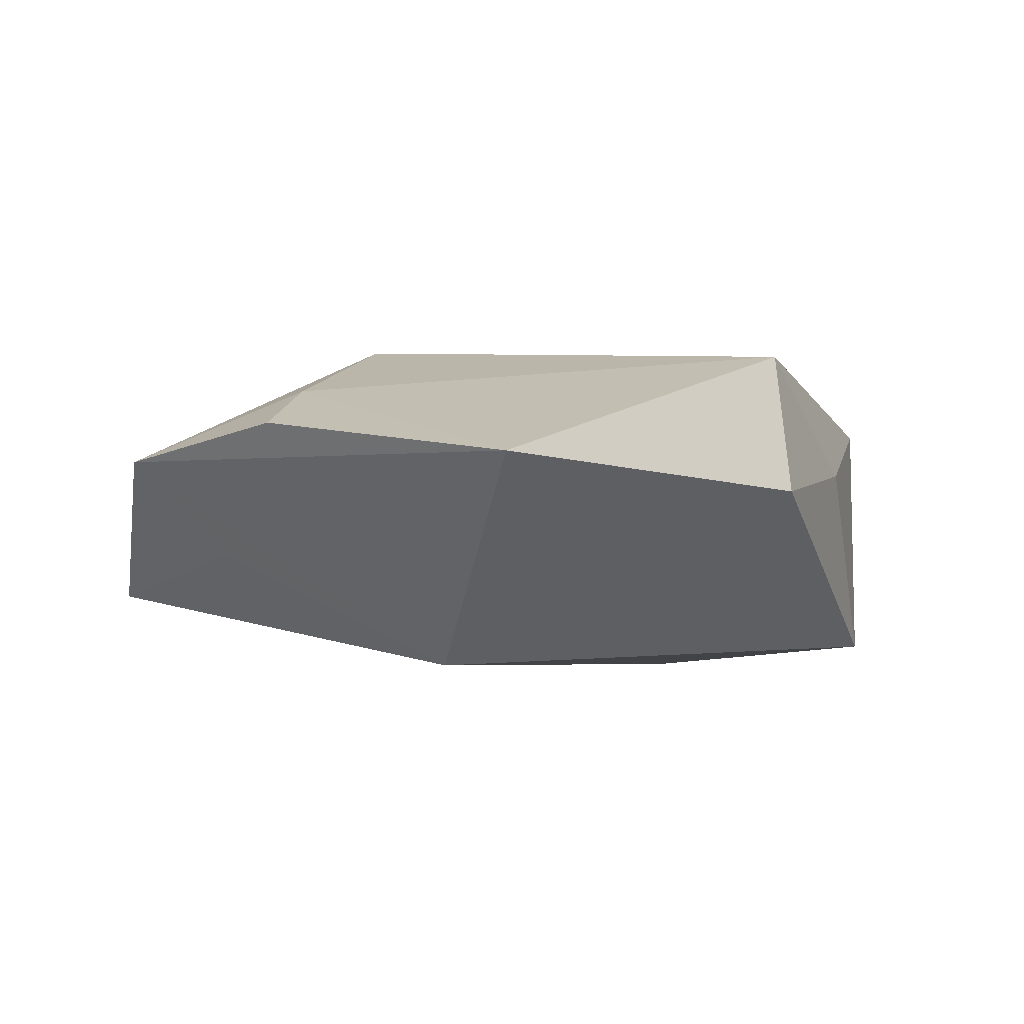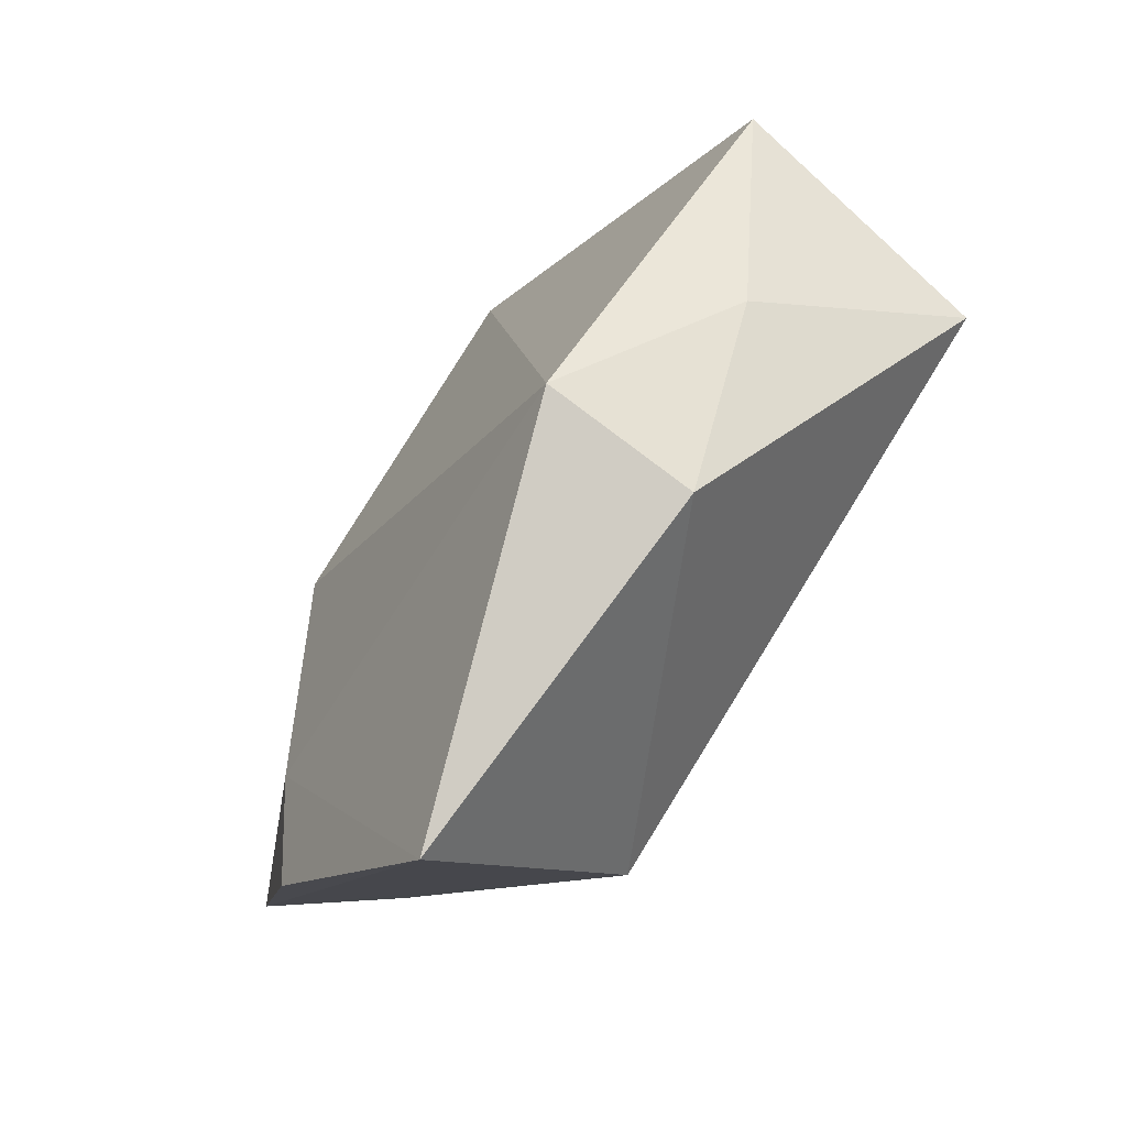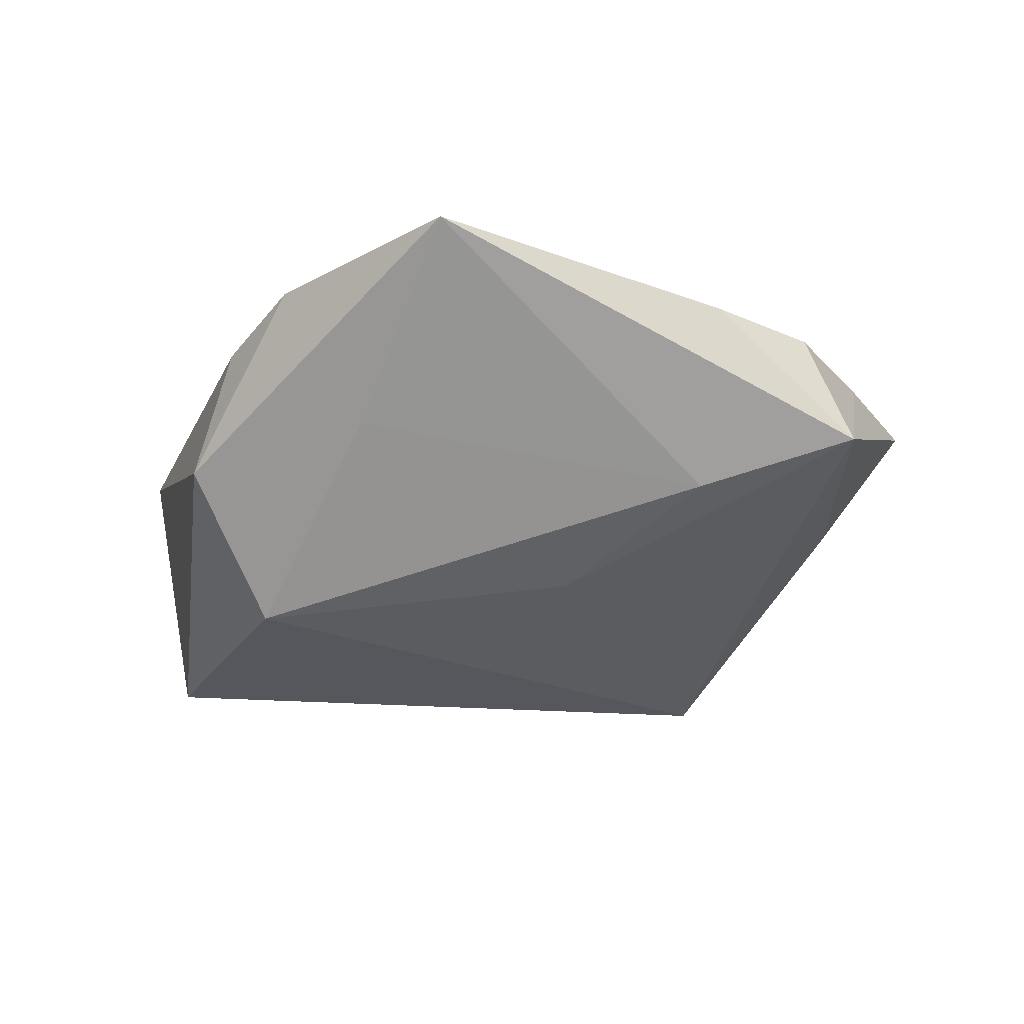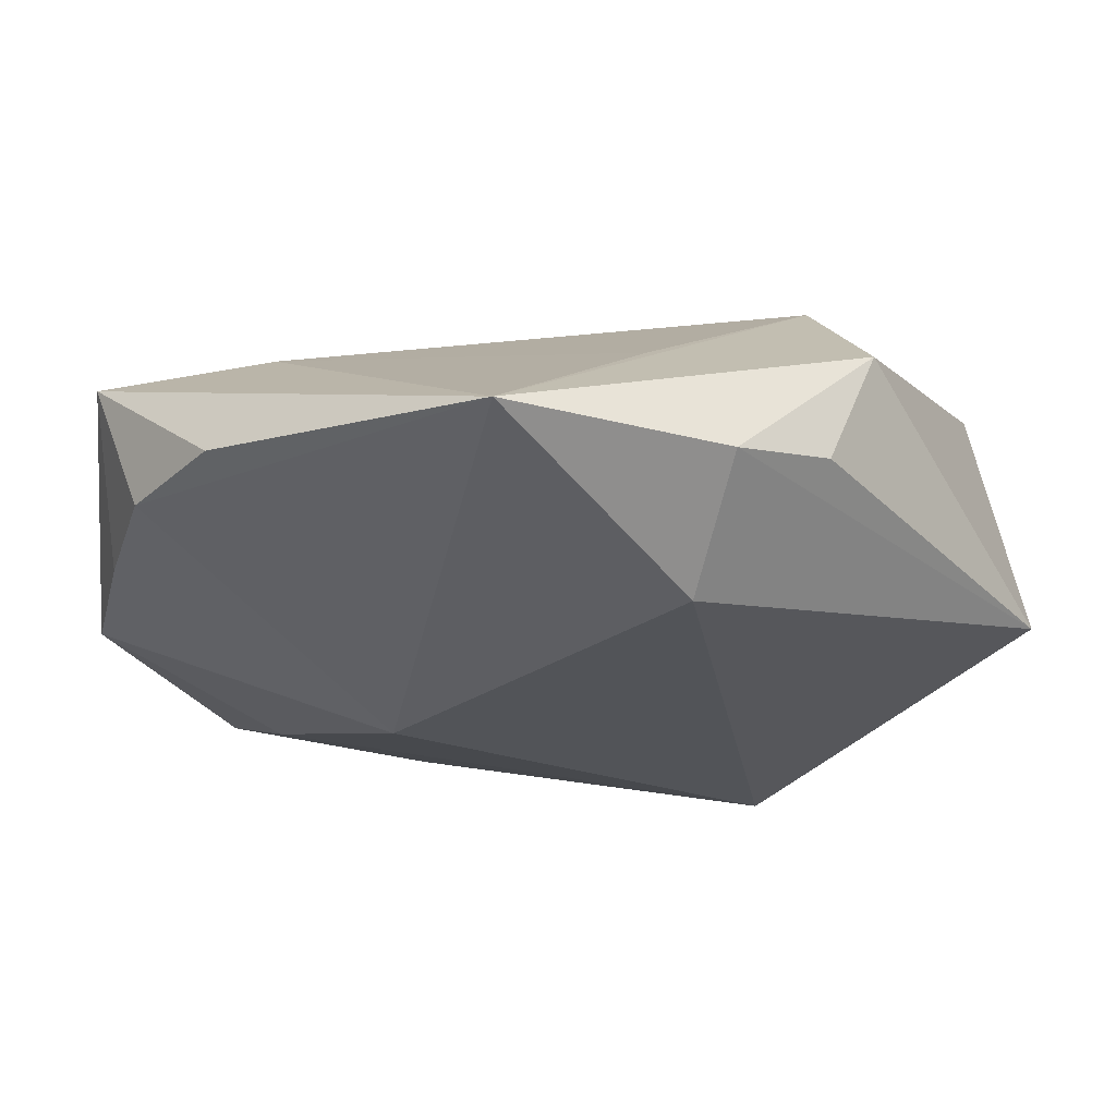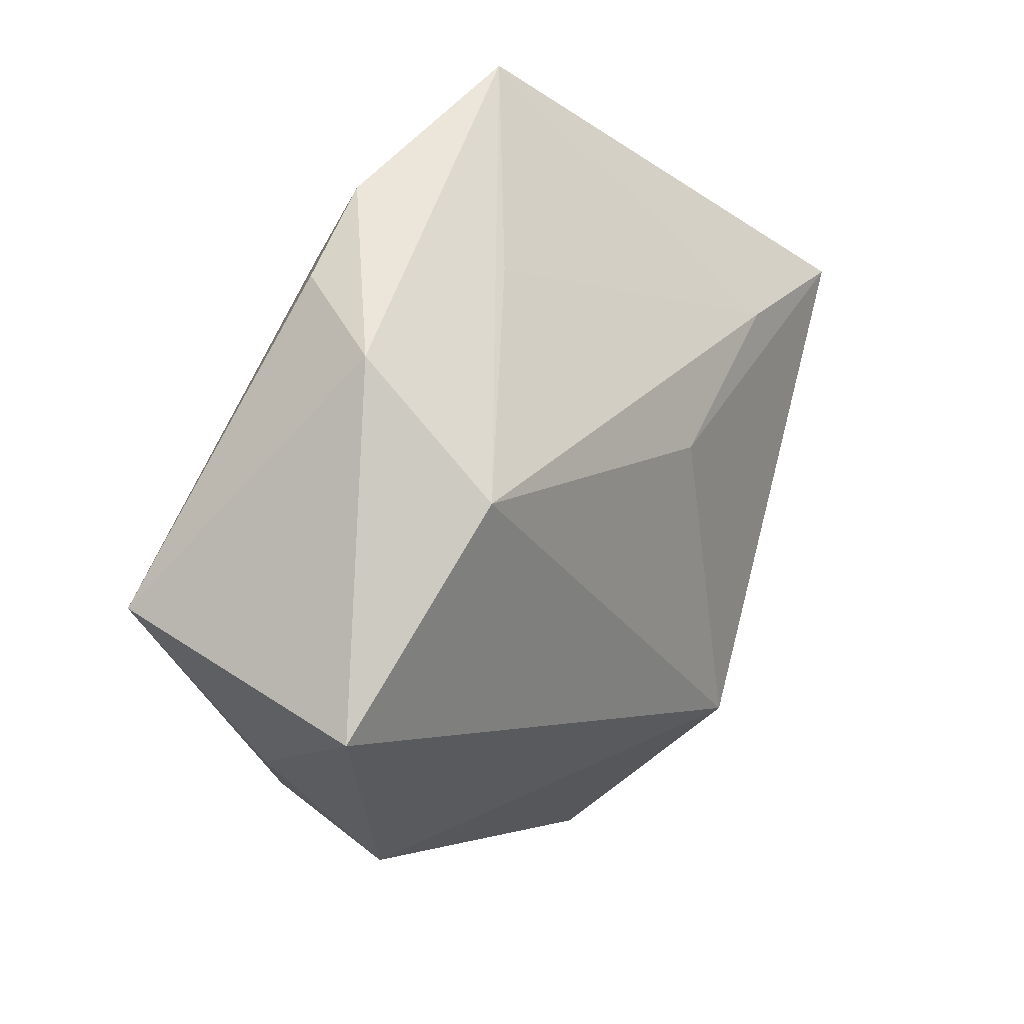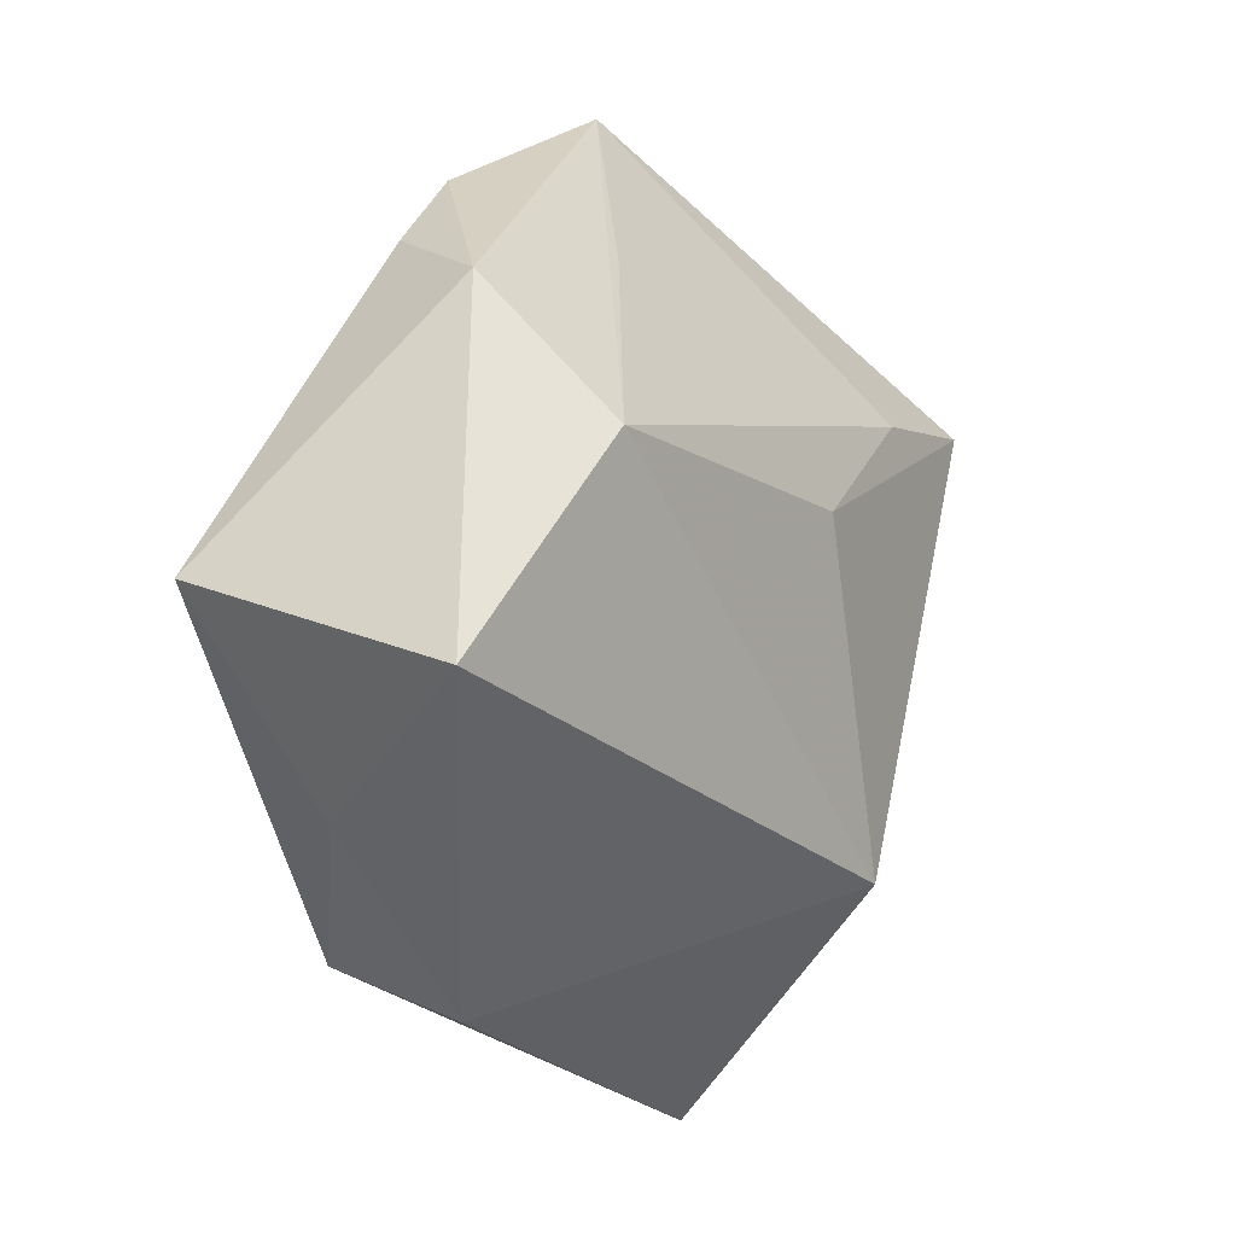
<metadata>
{"format":"obj","ext":"obj","renderer":"f3d","projection":"perspective","resolution":1024,"background":"white","views":[{"elev":-2.5,"azim":-17.5,"up":"+Z"},{"elev":-71.7,"azim":55.3,"up":"+Y"},{"elev":-32.8,"azim":-164.1,"up":"+Z"},{"elev":65.5,"azim":-1.9,"up":"+Y"},{"elev":23.3,"azim":130.5,"up":"+Y"},{"elev":-2.1,"azim":126.1,"up":"+Y"}]}
</metadata>
<code>
v 0.007521 0.03112 -0.006482
v -0.006564 0.0476 0.006355
v -0.009871 0.009454 -0.01778
v 0.04263 -0.005278 -0.01685
v -0.03009 -0.01456 0.01224
v -0.03284 0.02992 0.001639
v 0.02871 0.02777 -0.007164
v 0.02018 -0.03112 0.01605
v 0.03395 -0.01805 0.003657
v 0.02029 -0.03513 0.0007677
v 0.01446 0.03866 0.007264
v -0.04049 0.02056 0.002398
v -0.0359 -0.02396 0.007823
v -0.03728 -0.007633 -0.006021
v -0.01621 -0.02439 -0.01828
v -0.01649 -0.04768 0.003641
v -0.0443 0.008079 0.003311
v -0.01752 0.001785 0.01876
v -0.0277 0.01888 -0.01342
v 0.04573 0.001973 0.009906
v -0.04746 -0.004689 0.004554
v 0.02336 0.03192 0.005305
v 0.01053 0.02836 0.01721
v -0.04473 0.01913 -0.01059
v 0.02444 0.01442 -0.01938
f 20 23 8
f 10 15 4
f 3 15 24
f 23 2 18
f 8 23 18
f 18 5 8
f 23 20 11
f 11 2 23
f 4 20 9
f 9 10 4
f 9 20 8
f 8 10 9
f 15 10 16
f 8 5 16
f 16 10 8
f 24 2 19
f 19 3 24
f 4 15 25
f 15 3 25
f 3 19 25
f 24 15 14
f 22 11 20
f 13 16 5
f 1 19 2
f 2 25 1
f 1 25 19
f 12 18 2
f 11 22 7
f 2 11 7
f 7 25 2
f 4 25 7
f 7 20 4
f 7 22 20
f 5 18 21
f 21 13 5
f 16 13 21
f 15 16 21
f 24 14 21
f 21 14 15
f 6 2 24
f 24 12 6
f 6 12 2
f 18 12 17
f 17 21 18
f 17 12 24
f 24 21 17

</code>
